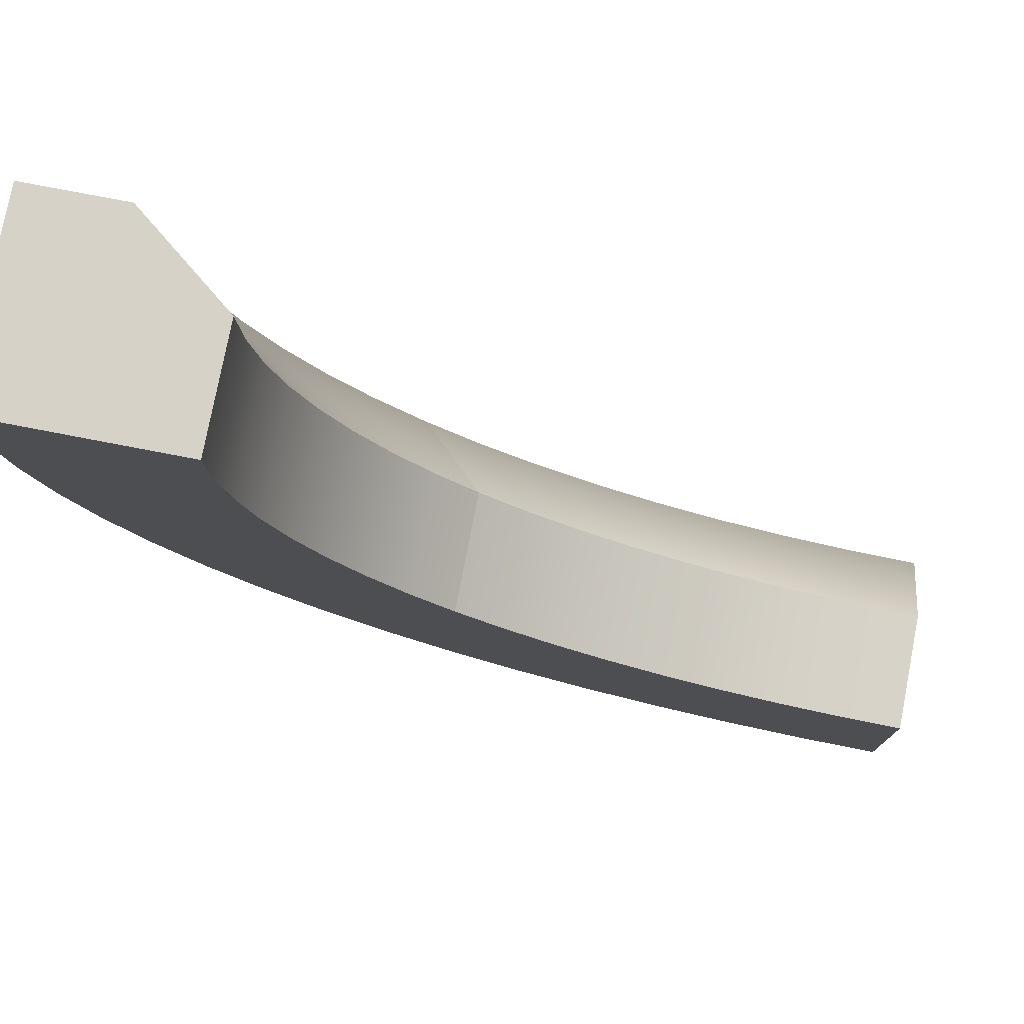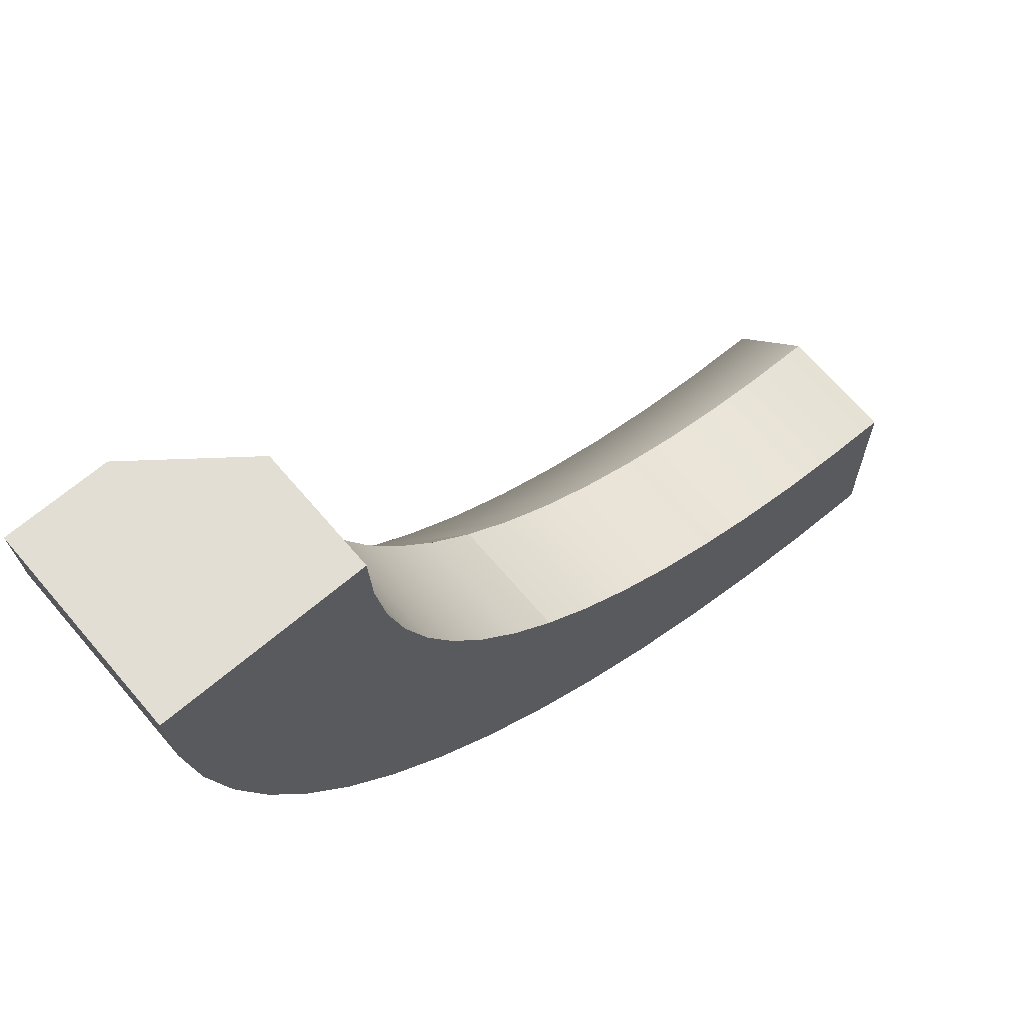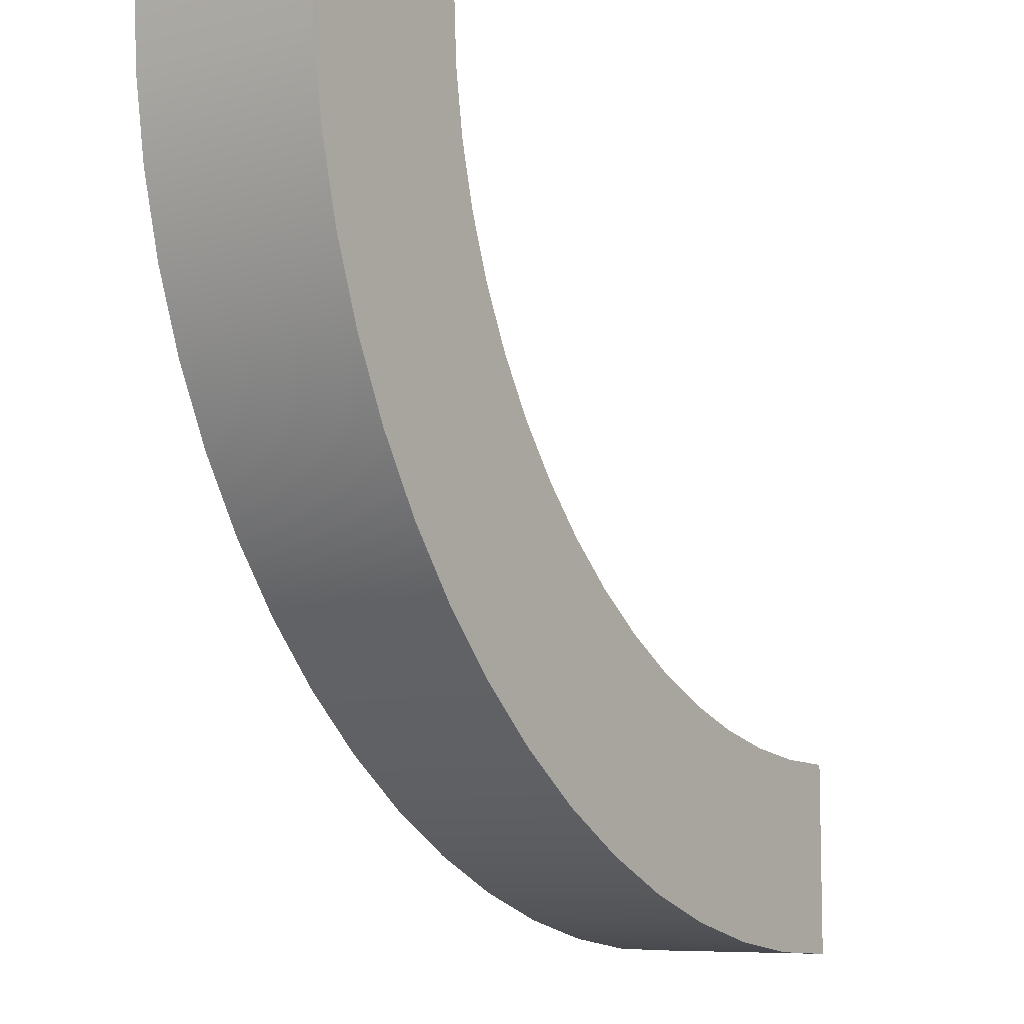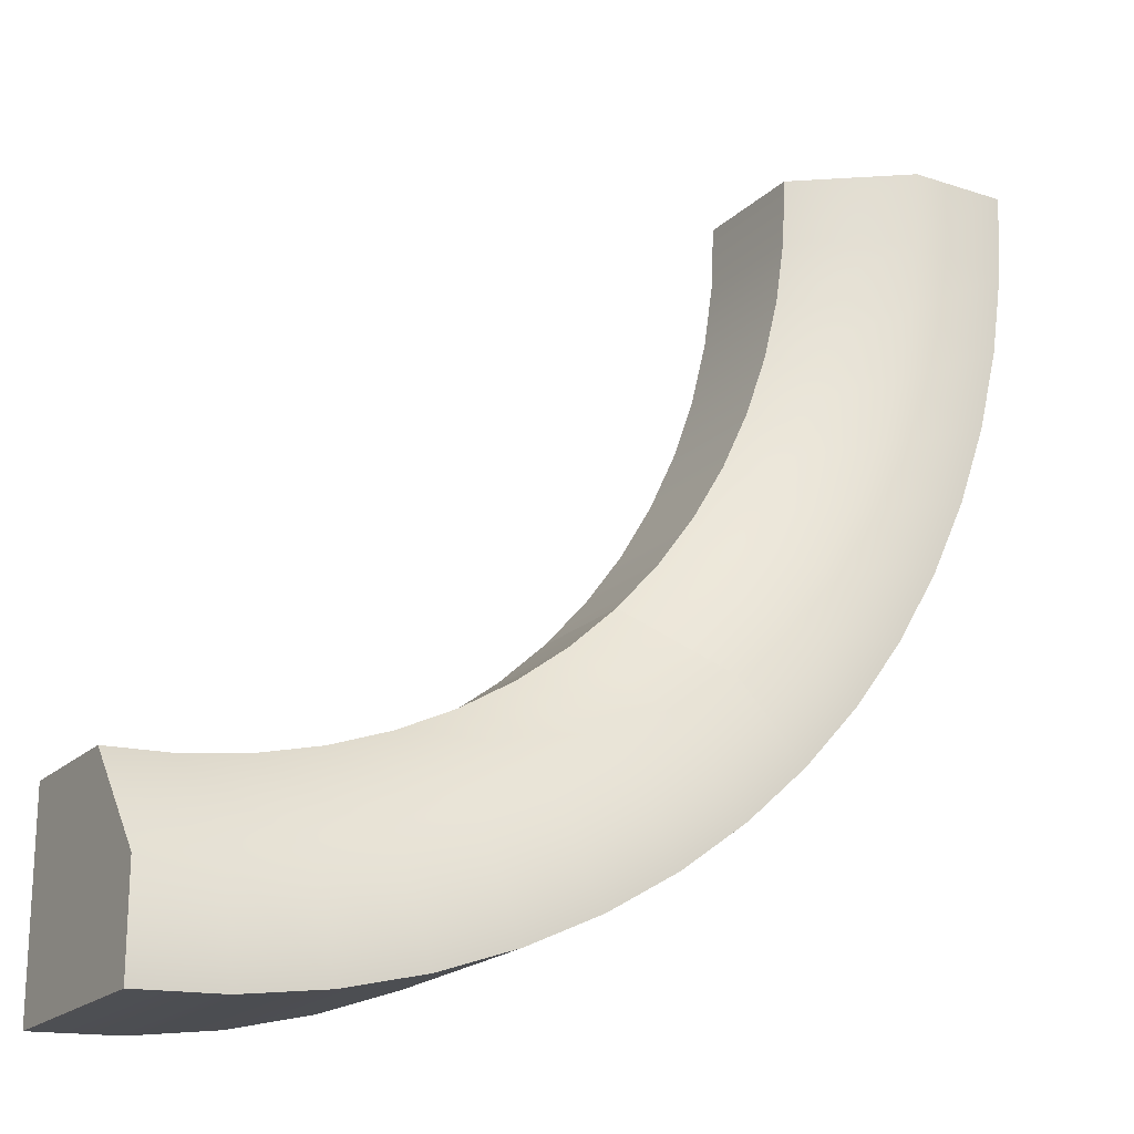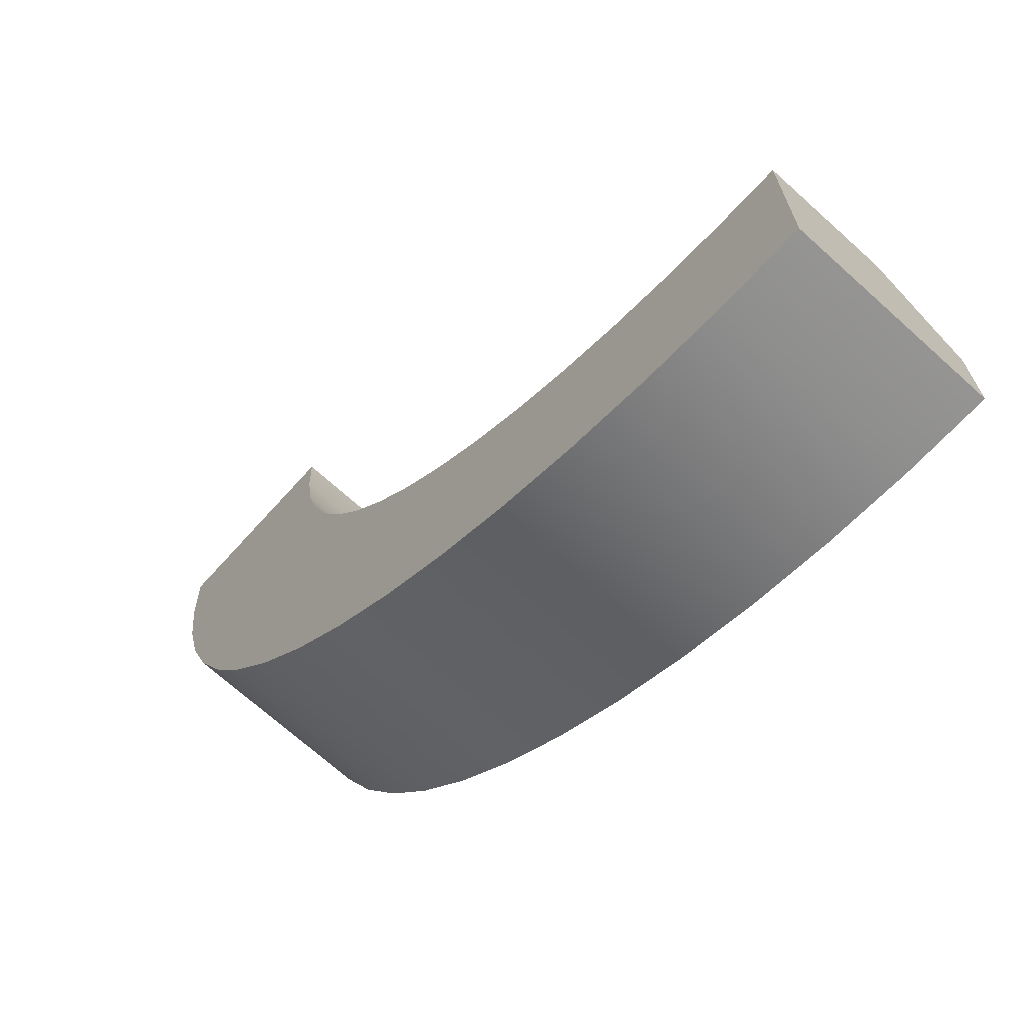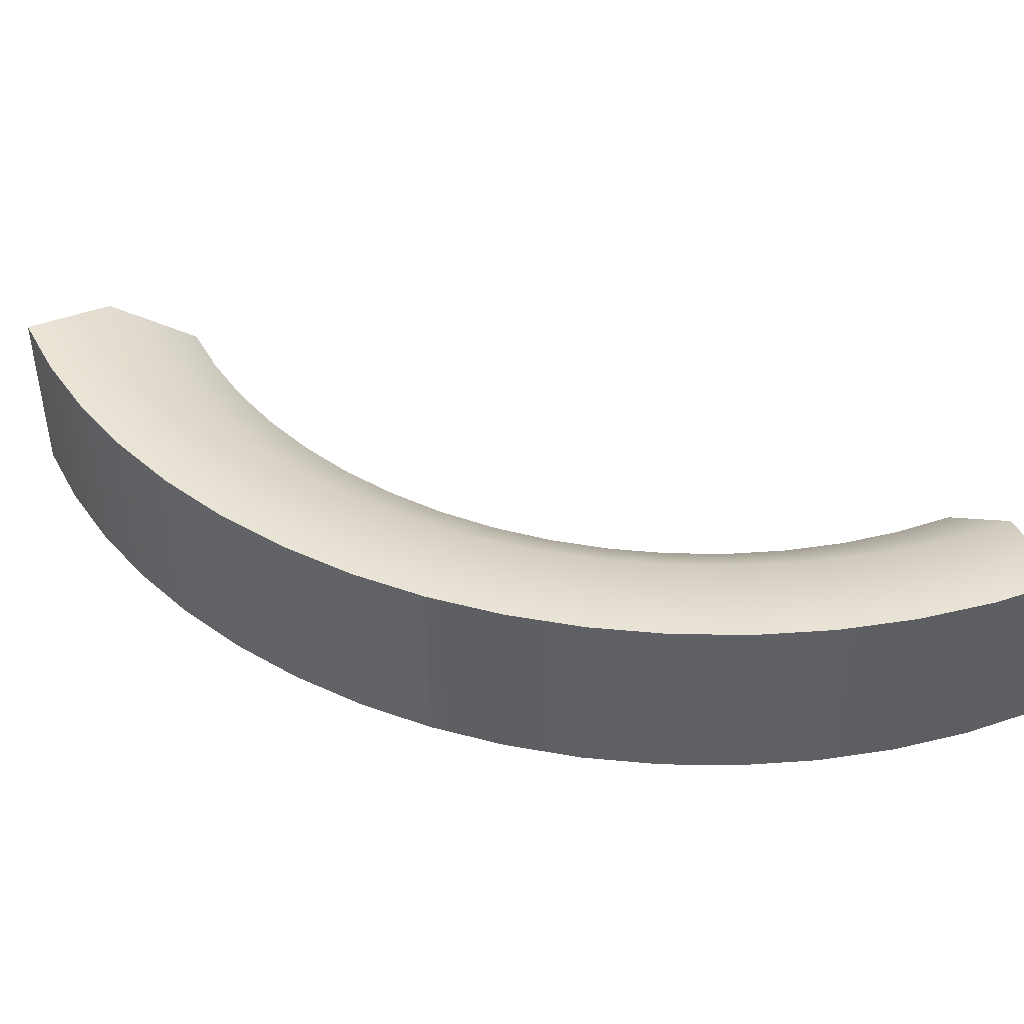
<metadata>
{"format":"obj","ext":"obj","renderer":"f3d","projection":"perspective","resolution":1024,"background":"white","views":[{"elev":77.4,"azim":10.9,"up":"+Z"},{"elev":67.2,"azim":-40.3,"up":"+Z"},{"elev":-8.2,"azim":-54.9,"up":"+Z"},{"elev":-19.8,"azim":148.6,"up":"+Z"},{"elev":-69.6,"azim":47.9,"up":"+Z"},{"elev":42.6,"azim":-114.5,"up":"+Y"}]}
</metadata>
<code>
g default
v 2.369 0 -0.001377
v 2.869 0 -0.001218
v 3.369 0 -0.001058
v 2.369 1 -0.001377
v 2.869 1 -0.001218
v 3.369 0.6071 -0.001058
v 3.636 1 -3.055
v 3.989 1 -2.702
v 4.343 0.6071 -2.348
v 3.636 0 -3.055
v 3.989 0 -2.702
v 4.343 0 -2.348
v 3.635 0 -3.055
v 3.988 0 -2.701
v 4.342 0 -2.347
v 3.635 1 -3.055
v 3.988 1 -2.701
v 4.342 0.6071 -2.347
v 6.69 1 -4.319
v 6.69 1 -3.819
v 6.69 0.6071 -3.319
v 6.69 0 -4.319
v 6.69 0 -3.819
v 6.69 0 -3.319
v 2.699 1 -1.654
v 2.699 0 -1.654
v 3.161 0 -1.463
v 3.623 0 -1.271
v 3.623 0.6071 -1.271
v 3.161 1 -1.463
v 5.037 1 -3.991
v 5.037 0 -3.991
v 5.228 0 -3.529
v 5.419 0 -3.067
v 5.419 0.6071 -3.067
v 5.228 1 -3.529
v 2.453 1 -0.8441
v 2.453 0 -0.8441
v 2.943 0 -0.7464
v 3.433 0 -0.6487
v 3.433 0.6071 -0.6487
v 2.943 1 -0.7464
v 3.098 0 -2.401
v 3.098 1 -2.401
v 3.514 1 -2.123
v 3.93 0.6071 -1.845
v 3.93 0 -1.845
v 3.514 0 -2.123
v 4.29 1 -3.592
v 4.29 0 -3.592
v 4.567 0 -3.176
v 4.845 0 -2.76
v 4.845 0.6071 -2.76
v 4.567 1 -3.176
v 5.847 0 -4.236
v 5.847 1 -4.236
v 5.944 1 -3.746
v 6.042 0.6071 -3.256
v 6.042 0 -3.256
v 5.944 0 -3.746
v 2.39 1 -0.4248
v 2.39 0 -0.4248
v 2.888 0 -0.3756
v 3.385 0 -0.3264
v 3.385 0.6071 -0.3264
v 2.888 1 -0.3756
v 2.556 0 -1.255
v 2.556 1 -1.255
v 3.034 1 -1.11
v 3.513 0.6071 -0.9646
v 3.513 0 -0.9646
v 3.034 0 -1.11
v 2.88 1 -2.038
v 2.88 0 -2.038
v 3.321 0 -1.802
v 3.762 0 -1.566
v 3.762 0.6071 -1.566
v 3.321 1 -1.802
v 3.351 0 -2.741
v 3.351 1 -2.741
v 3.737 1 -2.424
v 4.124 0.6071 -2.107
v 4.124 0 -2.107
v 3.737 0 -2.424
v 3.949 1 -3.339
v 3.949 0 -3.339
v 4.266 0 -2.953
v 4.583 0 -2.566
v 4.583 0.6071 -2.566
v 4.266 1 -2.953
v 4.653 0 -3.81
v 4.653 1 -3.81
v 4.889 1 -3.369
v 5.125 0.6071 -2.928
v 5.125 0 -2.928
v 4.889 0 -3.369
v 5.436 1 -4.133
v 5.436 0 -4.133
v 5.581 0 -3.655
v 5.726 0 -3.176
v 5.726 0.6071 -3.176
v 5.581 1 -3.655
v 6.266 0 -4.298
v 6.266 1 -4.298
v 6.315 1 -3.801
v 6.364 0.6071 -3.303
v 6.364 0 -3.303
v 6.315 0 -3.801
g OutsideBend_LP
f 1 2 5 4
f 2 3 6 5
f 4 5 66 61
f 5 6 65 66
f 62 63 2 1
f 63 64 3 2
f 3 64 65 6
f 61 62 1 4
f 16 17 90 85
f 17 18 89 90
f 19 20 23 22
f 20 21 24 23
f 86 87 14 13
f 87 88 15 14
f 15 88 89 18
f 85 86 13 16
f 10 79 80 7
f 10 11 84 79
f 11 12 83 84
f 82 83 12 9
f 81 82 9 8
f 80 81 8 7
f 22 103 104 19
f 22 23 108 103
f 23 24 107 108
f 106 107 24 21
f 105 106 21 20
f 104 105 20 19
f 25 26 67 68
f 26 27 72 67
f 27 28 71 72
f 70 71 28 29
f 69 70 29 30
f 68 69 30 25
f 73 74 26 25
f 25 30 78 73
f 30 29 77 78
f 29 28 76 77
f 75 76 28 27
f 74 75 27 26
f 31 32 91 92
f 32 33 96 91
f 33 34 95 96
f 94 95 34 35
f 93 94 35 36
f 92 93 36 31
f 97 98 32 31
f 31 36 102 97
f 36 35 101 102
f 35 34 100 101
f 99 100 34 33
f 98 99 33 32
f 37 38 62 61
f 38 39 63 62
f 39 40 64 63
f 65 64 40 41
f 66 65 41 42
f 61 66 42 37
f 68 67 38 37
f 37 42 69 68
f 42 41 70 69
f 41 40 71 70
f 72 71 40 39
f 67 72 39 38
f 44 43 74 73
f 43 48 75 74
f 48 47 76 75
f 77 76 47 46
f 78 77 46 45
f 73 78 45 44
f 80 79 43 44
f 44 45 81 80
f 45 46 82 81
f 46 47 83 82
f 84 83 47 48
f 79 84 48 43
f 49 50 86 85
f 50 51 87 86
f 51 52 88 87
f 89 88 52 53
f 90 89 53 54
f 85 90 54 49
f 92 91 50 49
f 49 54 93 92
f 54 53 94 93
f 53 52 95 94
f 96 95 52 51
f 91 96 51 50
f 56 55 98 97
f 55 60 99 98
f 60 59 100 99
f 101 100 59 58
f 102 101 58 57
f 97 102 57 56
f 104 103 55 56
f 56 57 105 104
f 57 58 106 105
f 58 59 107 106
f 108 107 59 60
f 103 108 60 55

</code>
